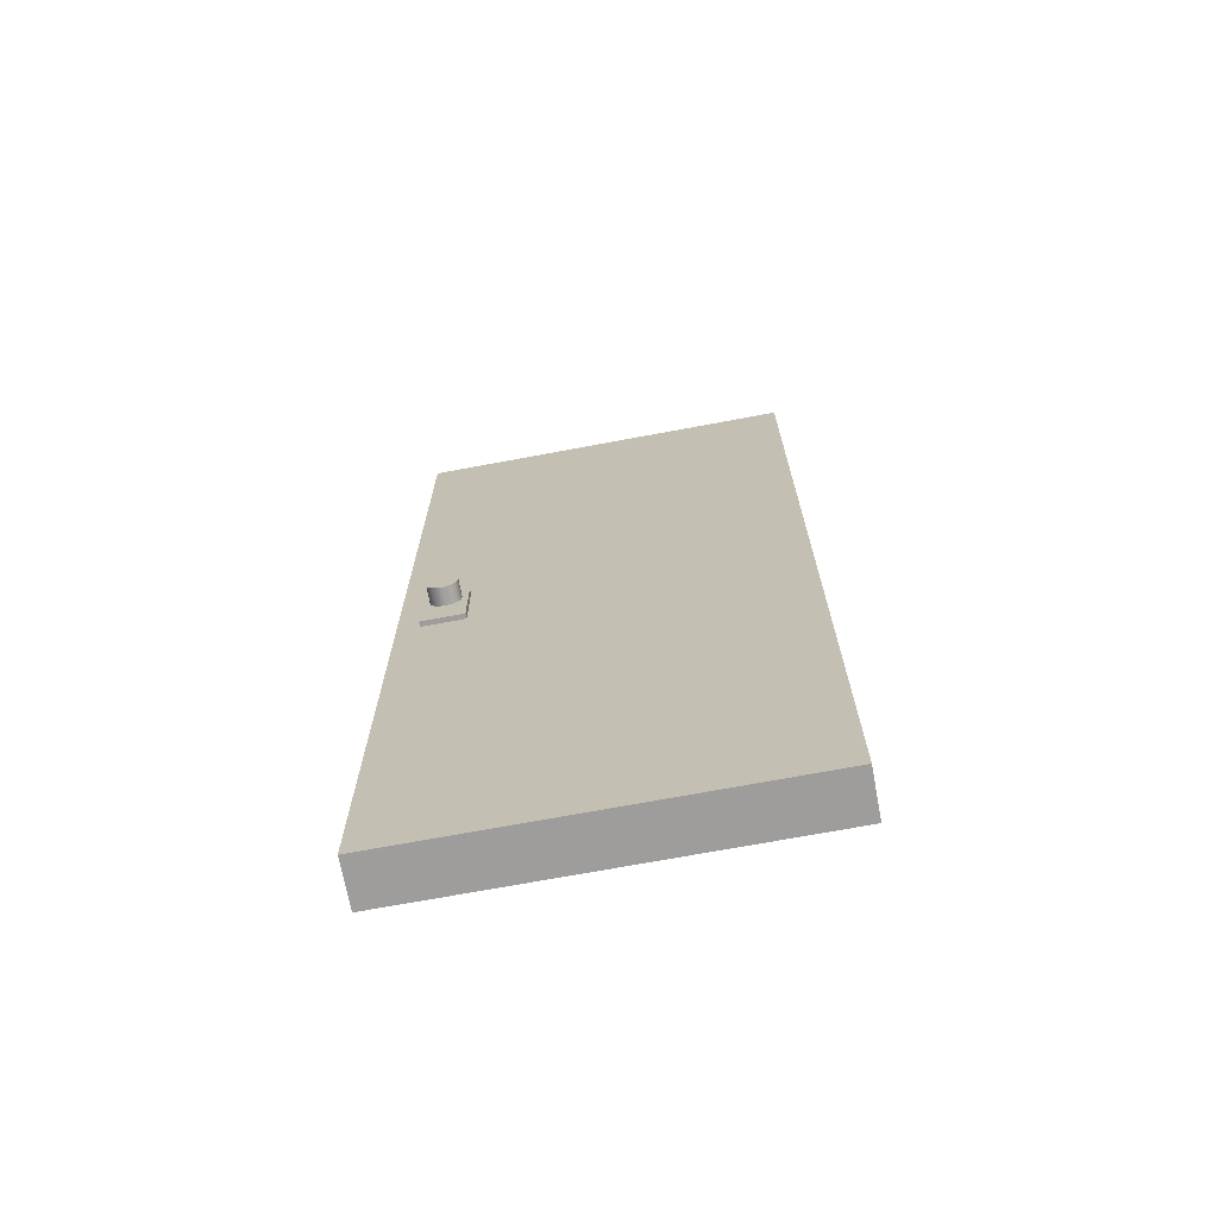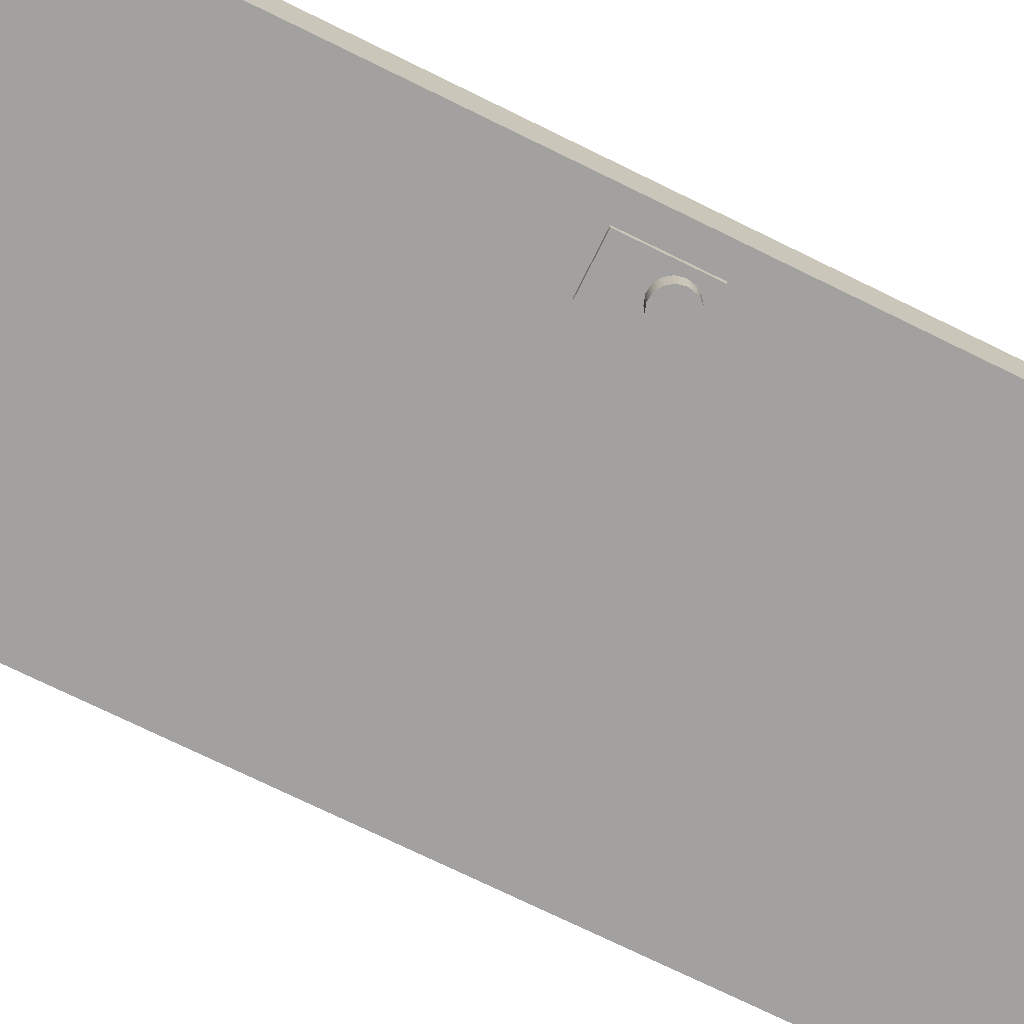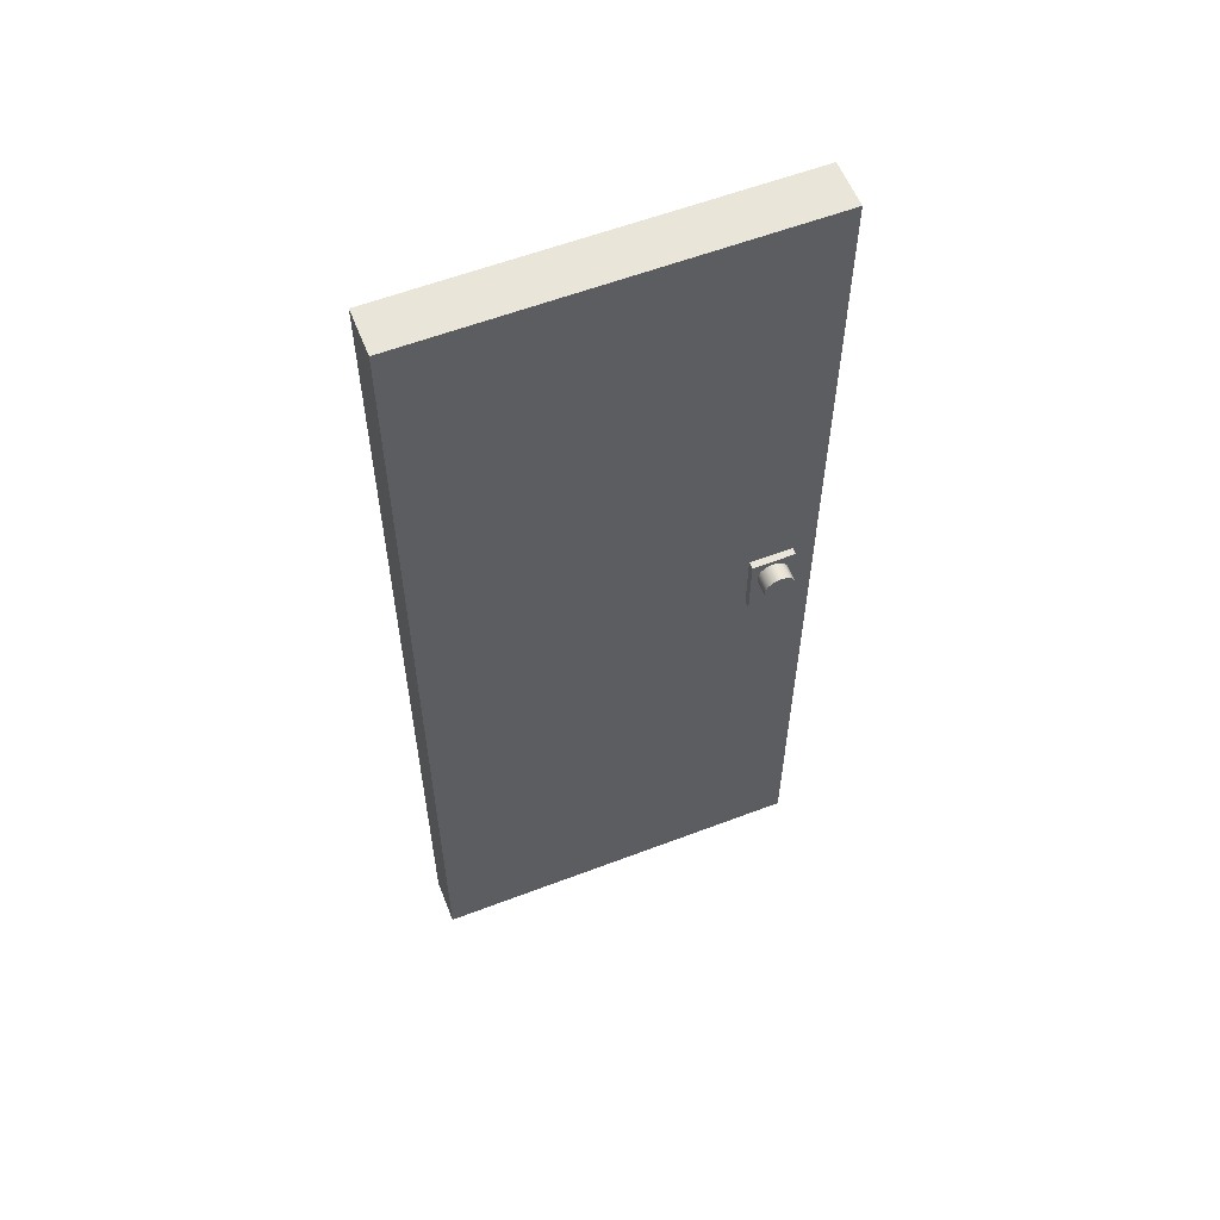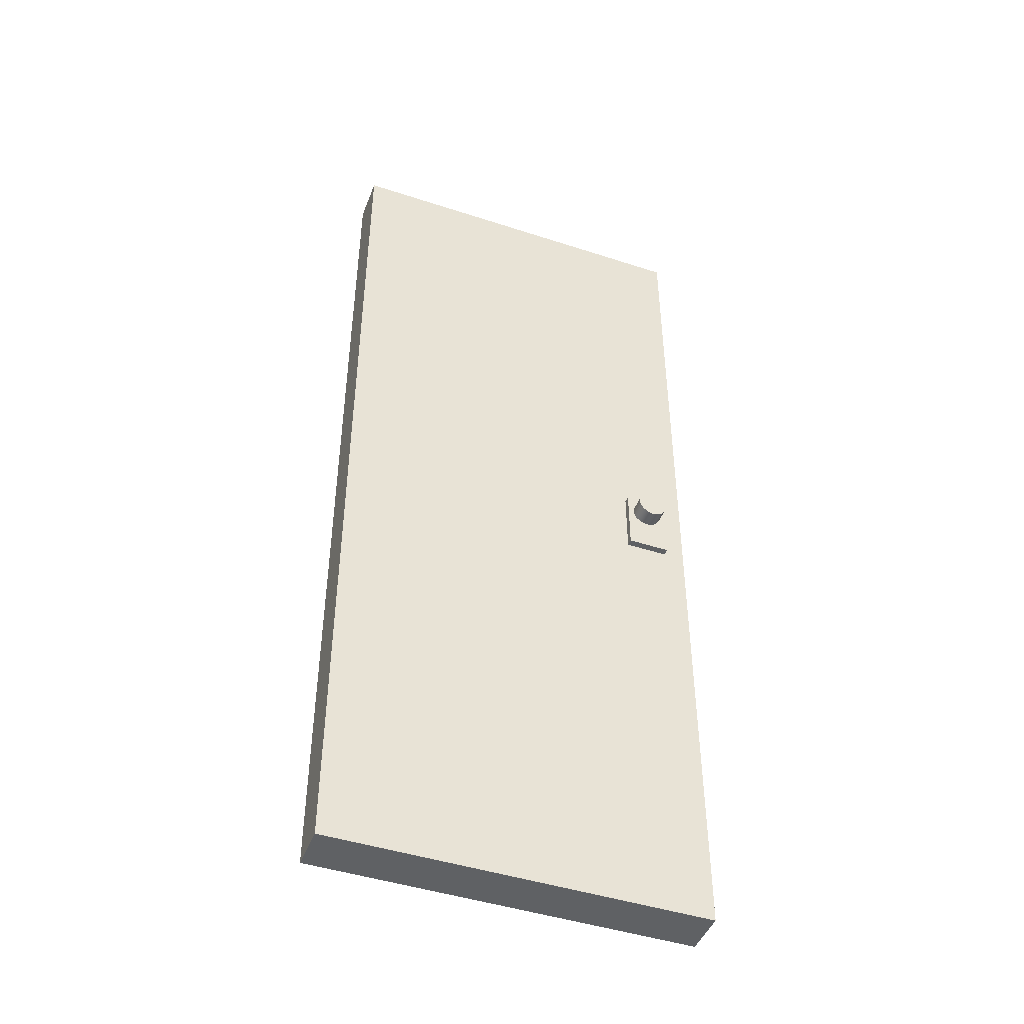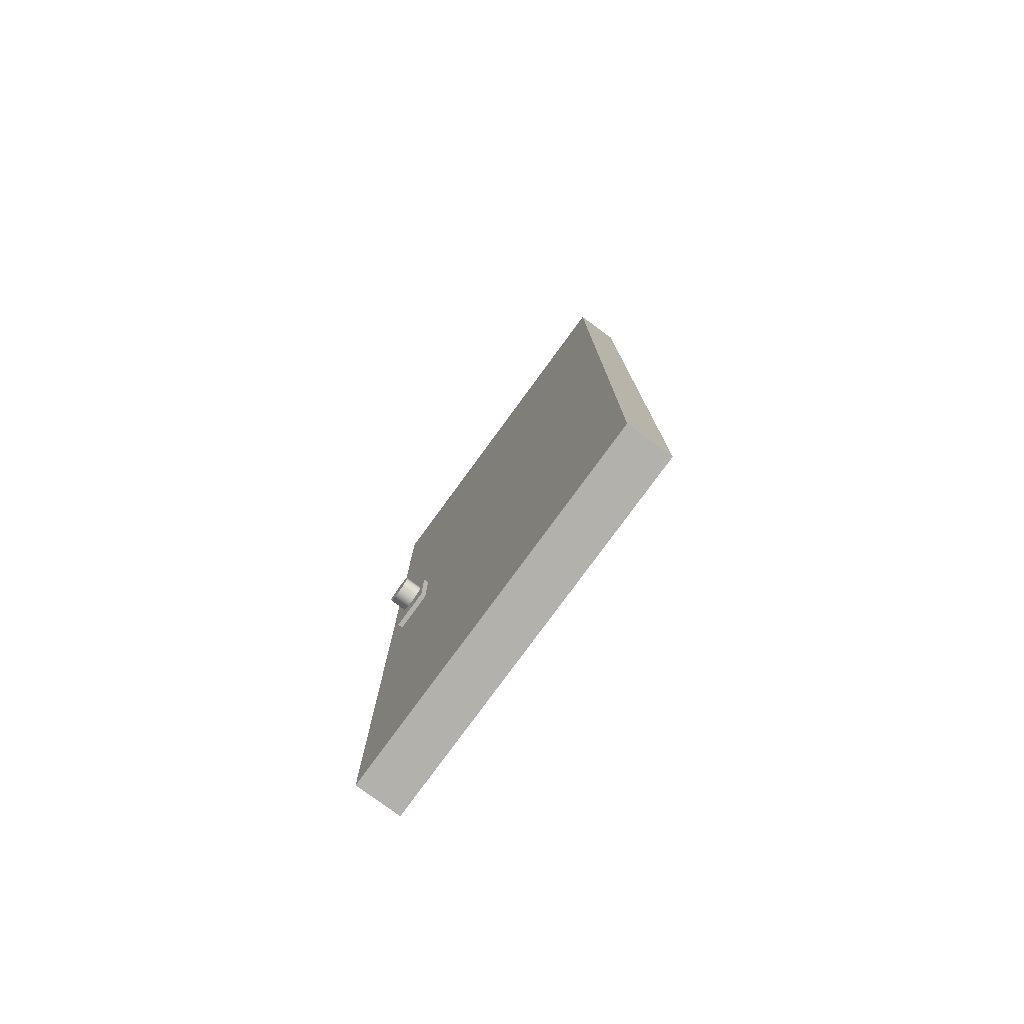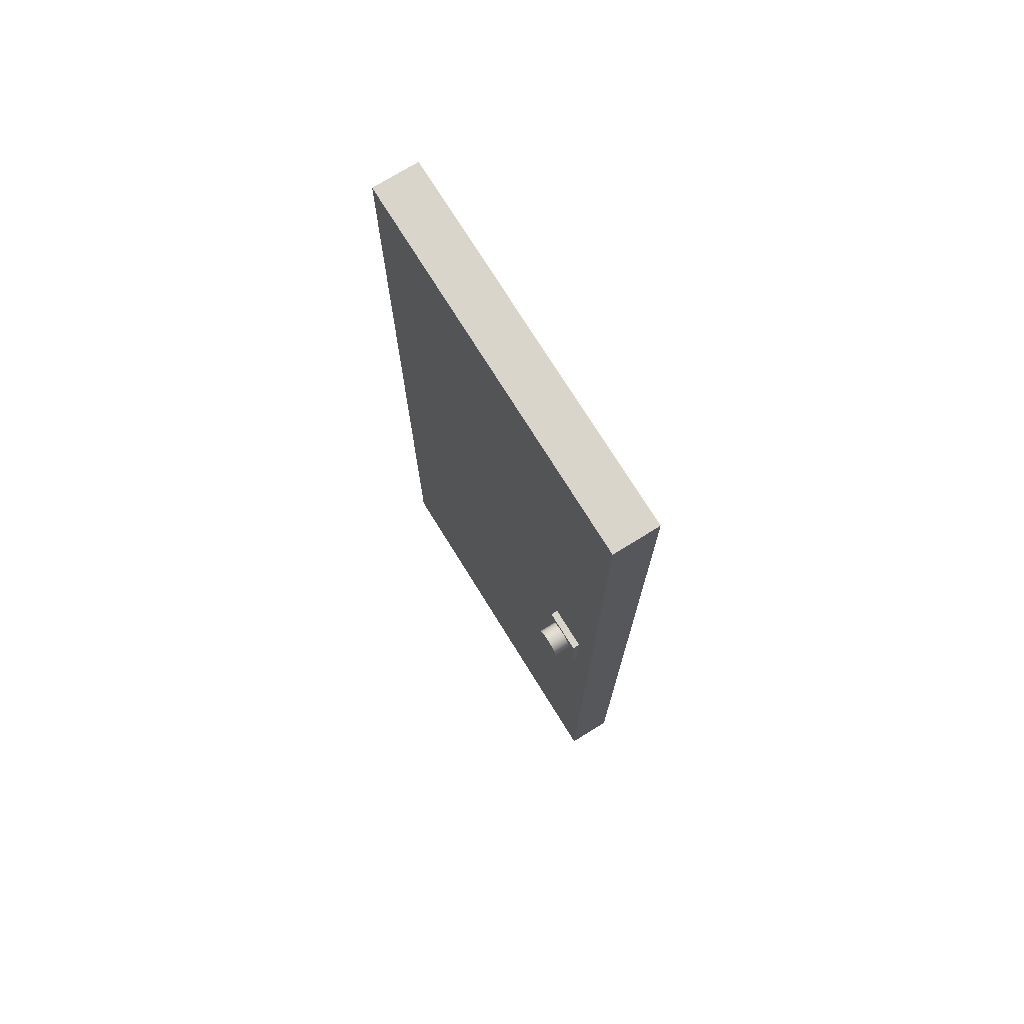
<metadata>
{"format":"obj","ext":"obj","renderer":"f3d","projection":"perspective","resolution":1024,"background":"white","views":[{"elev":-70.5,"azim":-169.4,"up":"+Y"},{"elev":-72.2,"azim":63.7,"up":"+Z"},{"elev":58.4,"azim":-21.5,"up":"+Y"},{"elev":-45.6,"azim":-20.6,"up":"+Y"},{"elev":-79.0,"azim":-126.2,"up":"+Y"},{"elev":74.2,"azim":58.2,"up":"+Y"}]}
</metadata>
<code>
g default
v 1.027 0.02556 -0.1492
v 1.012 0.03948 -0.1492
v 1.052 0.06887 -0.1492
v 1.004 0.05847 -0.1492
v 1.047 0.01913 -0.1492
v 1.004 0.07927 -0.1492
v 1.067 0.02131 -0.1492
v 1.012 0.09827 -0.1492
v 1.085 0.0317 -0.1492
v 1.027 0.1122 -0.1492
v 1.096 0.04853 -0.1492
v 1.047 0.1186 -0.1492
v 1.101 0.06887 -0.1492
v 1.067 0.1164 -0.1492
v 1.096 0.08921 -0.1492
v 1.085 0.106 -0.1492
v 1.012 0.03948 0.1529
v 1.027 0.02556 0.1529
v 1.052 0.06887 0.1529
v 1.004 0.05847 0.1529
v 1.047 0.01913 0.1529
v 1.004 0.07927 0.1529
v 1.067 0.02131 0.1529
v 1.012 0.09827 0.1529
v 1.085 0.0317 0.1529
v 1.027 0.1122 0.1529
v 1.096 0.04853 0.1529
v 1.047 0.1186 0.1529
v 1.101 0.06887 0.1529
v 1.067 0.1164 0.1529
v 1.096 0.08921 0.1529
v 1.085 0.106 0.1529
v -0.03695 -1.57 0.07446
v -0.03695 -1.57 -0.07484
v 1.193 -1.57 -0.07484
v 1.193 -1.57 0.07446
v -0.03695 1.575 0.07446
v -0.03695 1.575 -0.07484
v 0.9839 -0.08382 -0.0916
v 1.122 -0.08382 -0.0916
v 1.122 -0.08382 -0.07484
v 0.9839 -0.08382 -0.07484
v 0.9839 0.1338 -0.07484
v 0.9839 0.1338 -0.0916
v 1.027 0.02556 -0.0916
v 1.012 0.03948 -0.0916
v 1.004 0.05847 -0.0916
v 1.047 0.01913 -0.0916
v 1.004 0.07927 -0.0916
v 1.067 0.02131 -0.0916
v 1.012 0.09827 -0.0916
v 1.085 0.0317 -0.0916
v 1.027 0.1122 -0.0916
v 1.096 0.04853 -0.0916
v 1.047 0.1186 -0.0916
v 1.101 0.06887 -0.0916
v 1.067 0.1164 -0.0916
v 1.122 -0.08382 0.07446
v 1.122 -0.08382 0.09707
v 0.9839 -0.08382 0.09707
v 0.9839 -0.08382 0.07446
v 1.096 0.08921 -0.0916
v 1.122 0.1338 -0.0916
v 1.122 0.1338 -0.07484
v 1.085 0.106 -0.0916
v 0.9839 0.1338 0.09707
v 0.9839 0.1338 0.07446
v 1.027 0.02556 0.09707
v 1.012 0.03948 0.09707
v 1.004 0.05847 0.09707
v 1.047 0.01913 0.09707
v 1.004 0.07927 0.09707
v 1.193 1.575 -0.07484
v 1.193 1.575 0.07446
v 1.067 0.02131 0.09707
v 1.012 0.09827 0.09707
v 1.085 0.0317 0.09707
v 1.122 0.1338 0.07446
v 1.122 0.1338 0.09707
v 1.027 0.1122 0.09707
v 1.096 0.04853 0.09707
v 1.047 0.1186 0.09707
v 1.101 0.06887 0.09707
v 1.067 0.1164 0.09707
v 1.096 0.08921 0.09707
v 1.085 0.106 0.09707
g pCube234
f 1 2 3
f 2 4 3
f 5 1 3
f 4 6 3
f 7 5 3
f 6 8 3
f 9 7 3
f 8 10 3
f 11 9 3
f 10 12 3
f 13 11 3
f 12 14 3
f 15 13 3
f 14 16 3
f 16 15 3
f 17 18 19
f 20 17 19
f 18 21 19
f 22 20 19
f 21 23 19
f 24 22 19
f 23 25 19
f 26 24 19
f 25 27 19
f 28 26 19
f 27 29 19
f 30 28 19
f 29 31 19
f 32 30 19
f 31 32 19
f 33 34 36
f 36 34 35
f 37 38 33
f 33 38 34
f 39 40 42
f 42 40 41
f 39 42 44
f 44 42 43
f 2 1 46
f 46 1 45
f 4 2 47
f 47 2 46
f 1 5 45
f 45 5 48
f 6 4 49
f 49 4 47
f 5 7 48
f 48 7 50
f 8 6 51
f 51 6 49
f 7 9 50
f 50 9 52
f 10 8 53
f 53 8 51
f 9 11 52
f 52 11 54
f 12 10 55
f 55 10 53
f 11 13 54
f 54 13 56
f 14 12 57
f 57 12 55
f 58 59 61
f 61 59 60
f 13 15 56
f 56 15 62
f 41 40 64
f 64 40 63
f 16 14 65
f 65 14 57
f 15 16 62
f 62 16 65
f 61 60 67
f 67 60 66
f 64 63 43
f 43 63 44
f 68 18 69
f 69 18 17
f 69 17 70
f 70 17 20
f 71 21 68
f 68 21 18
f 70 20 72
f 72 20 22
f 36 35 74
f 74 35 73
f 75 23 71
f 71 23 21
f 72 22 76
f 76 22 24
f 77 25 75
f 75 25 23
f 59 58 79
f 79 58 78
f 76 24 80
f 80 24 26
f 81 27 77
f 77 27 25
f 66 79 67
f 67 79 78
f 80 26 82
f 82 26 28
f 83 29 81
f 81 29 27
f 82 28 84
f 84 28 30
f 85 31 83
f 83 31 29
f 84 30 86
f 86 30 32
f 86 32 85
f 85 32 31
f 74 73 37
f 37 73 38
f 35 41 73
f 41 64 73
f 35 34 41
f 41 34 42
f 34 38 42
f 42 38 43
f 73 64 38
f 64 43 38
f 74 78 36
f 78 58 36
f 74 37 78
f 78 37 67
f 37 33 67
f 67 33 61
f 36 58 33
f 58 61 33
f 46 45 39
f 39 45 40
f 45 48 40
f 48 50 40
f 50 52 40
f 52 54 40
f 40 54 63
f 54 56 63
f 56 62 63
f 62 65 63
f 65 57 63
f 63 57 44
f 57 55 44
f 55 53 44
f 53 51 44
f 51 49 44
f 44 49 39
f 49 47 39
f 47 46 39
f 69 60 68
f 60 59 68
f 68 59 71
f 71 59 75
f 75 59 77
f 77 59 81
f 59 79 81
f 81 79 83
f 83 79 85
f 85 79 86
f 86 79 84
f 79 66 84
f 84 66 82
f 82 66 80
f 80 66 76
f 76 66 72
f 66 60 72
f 72 60 70
f 60 69 70

</code>
